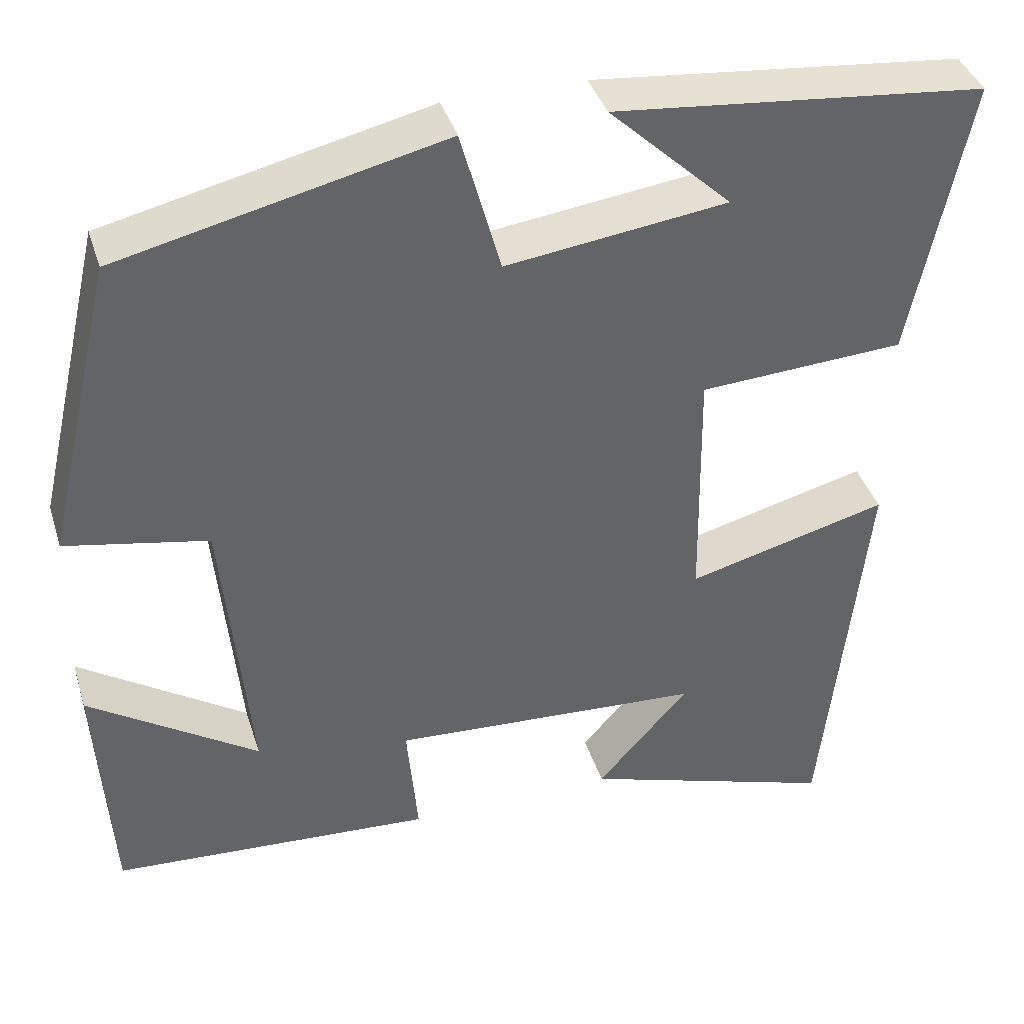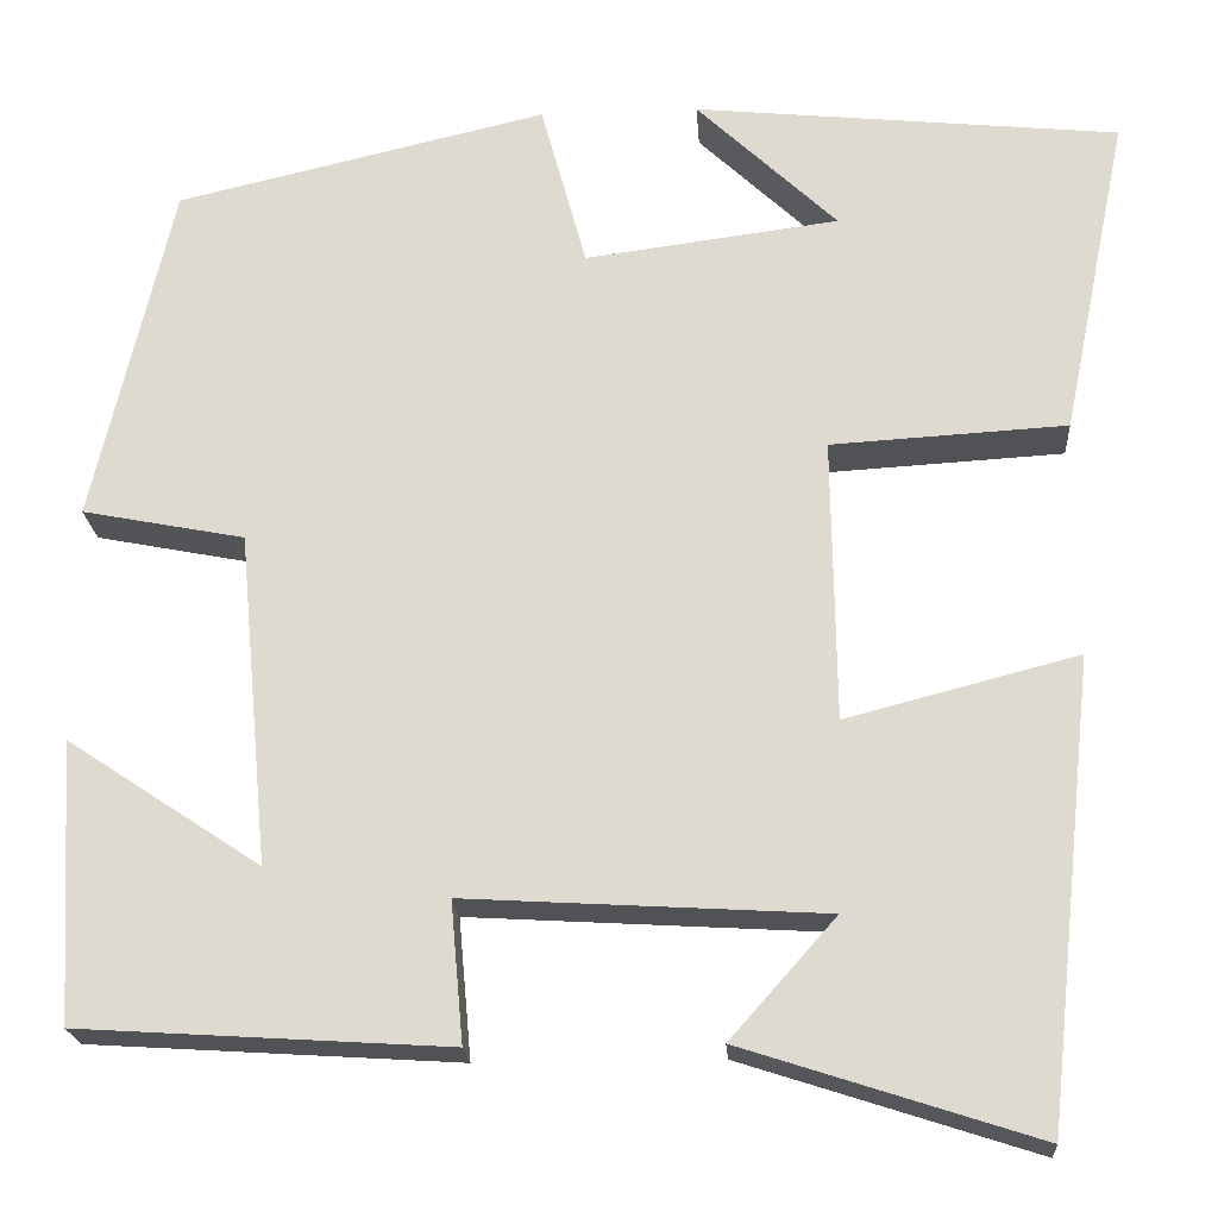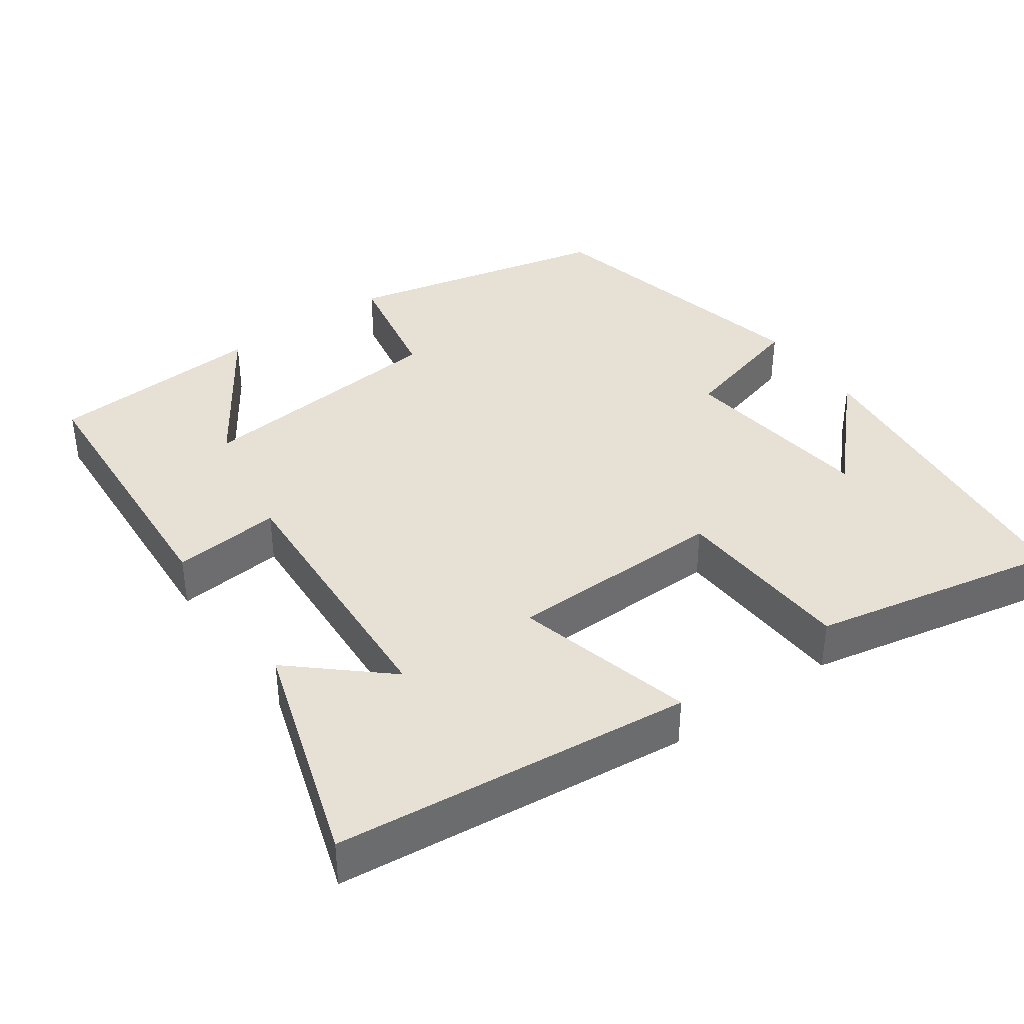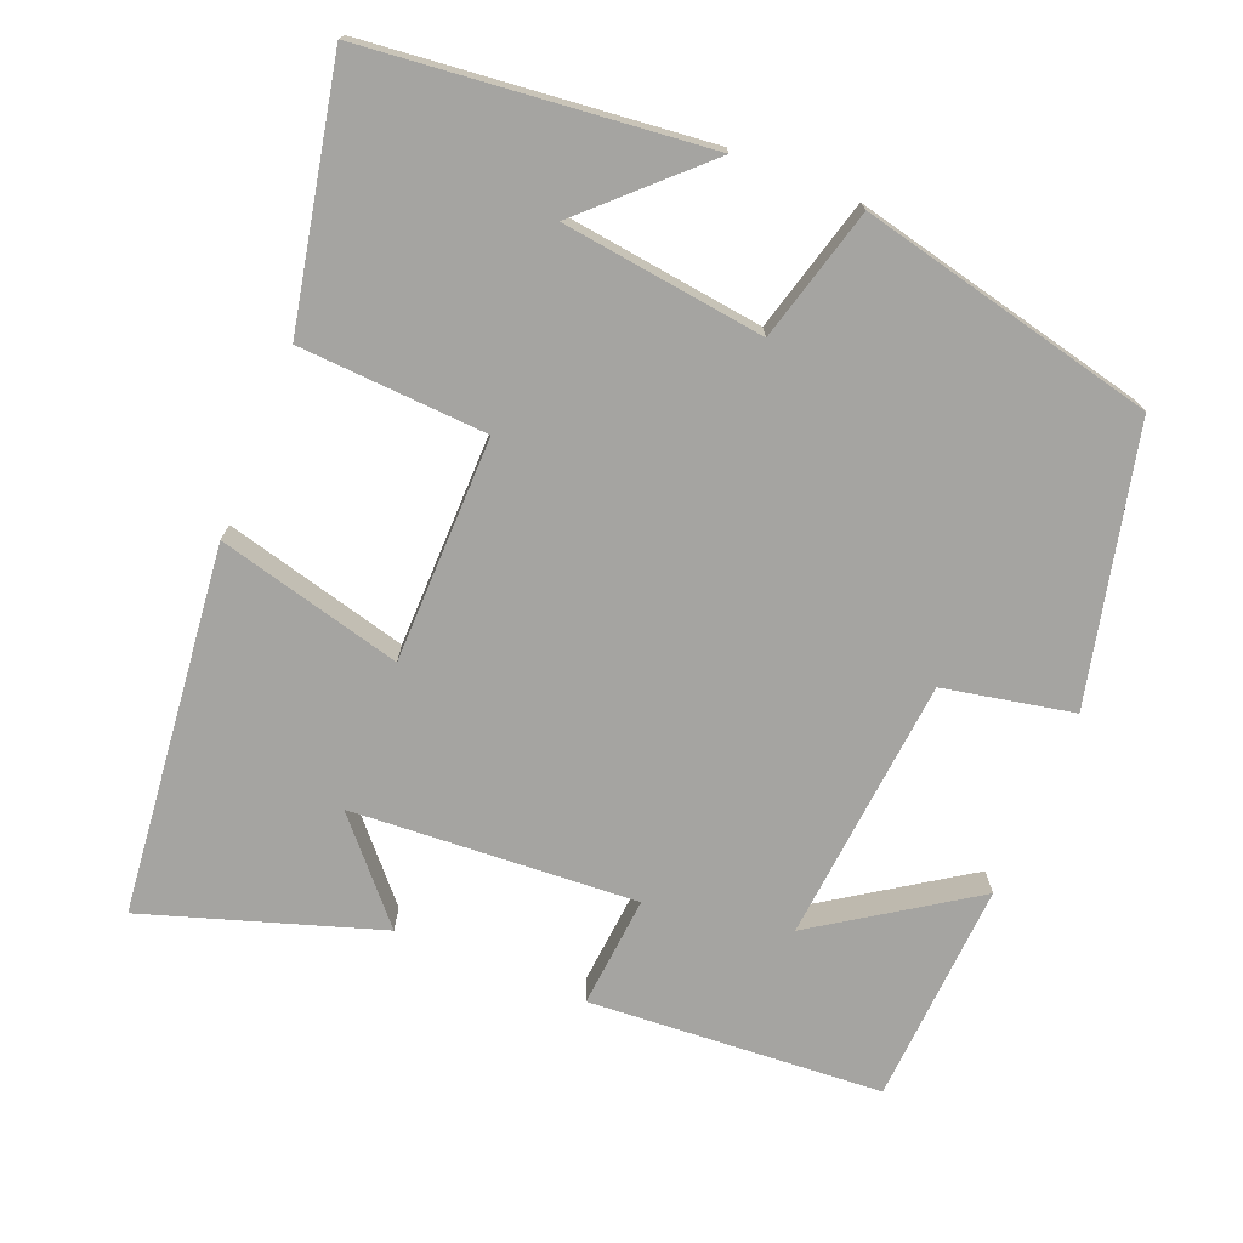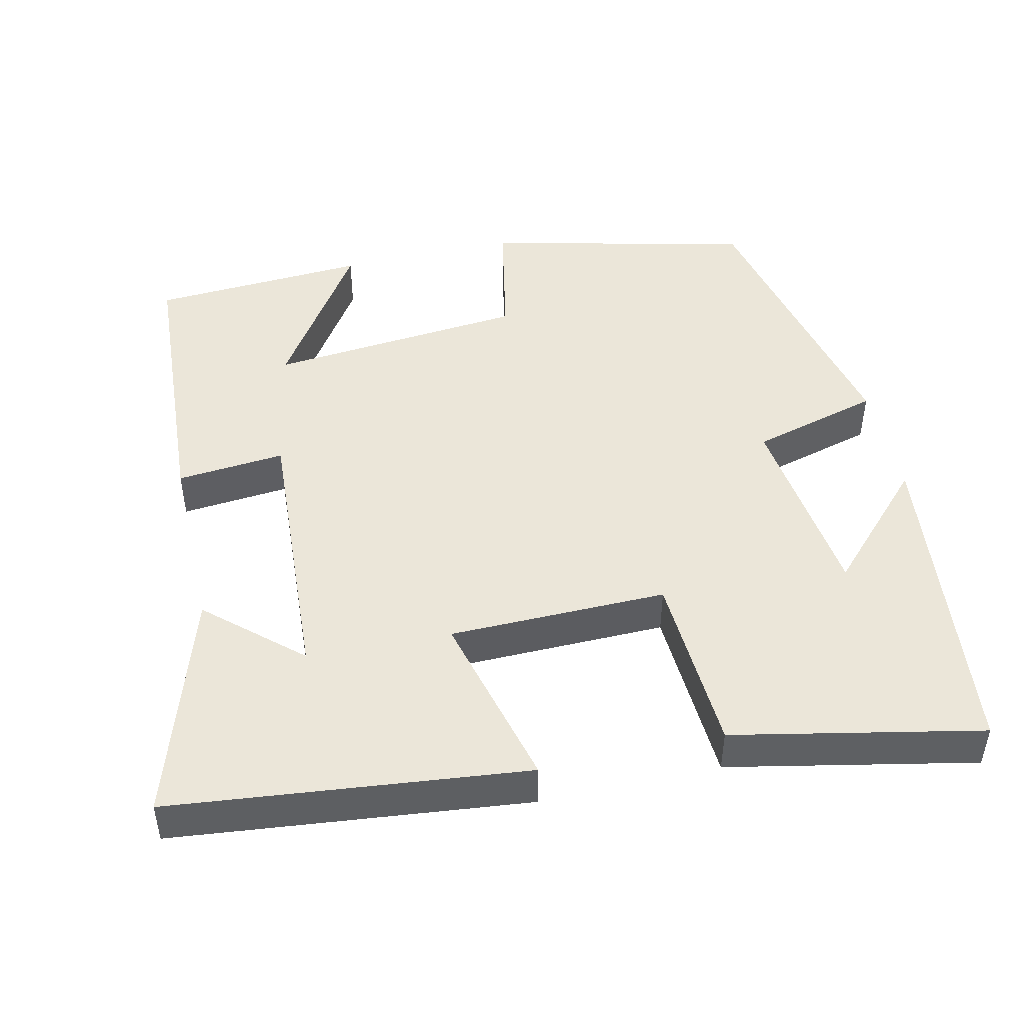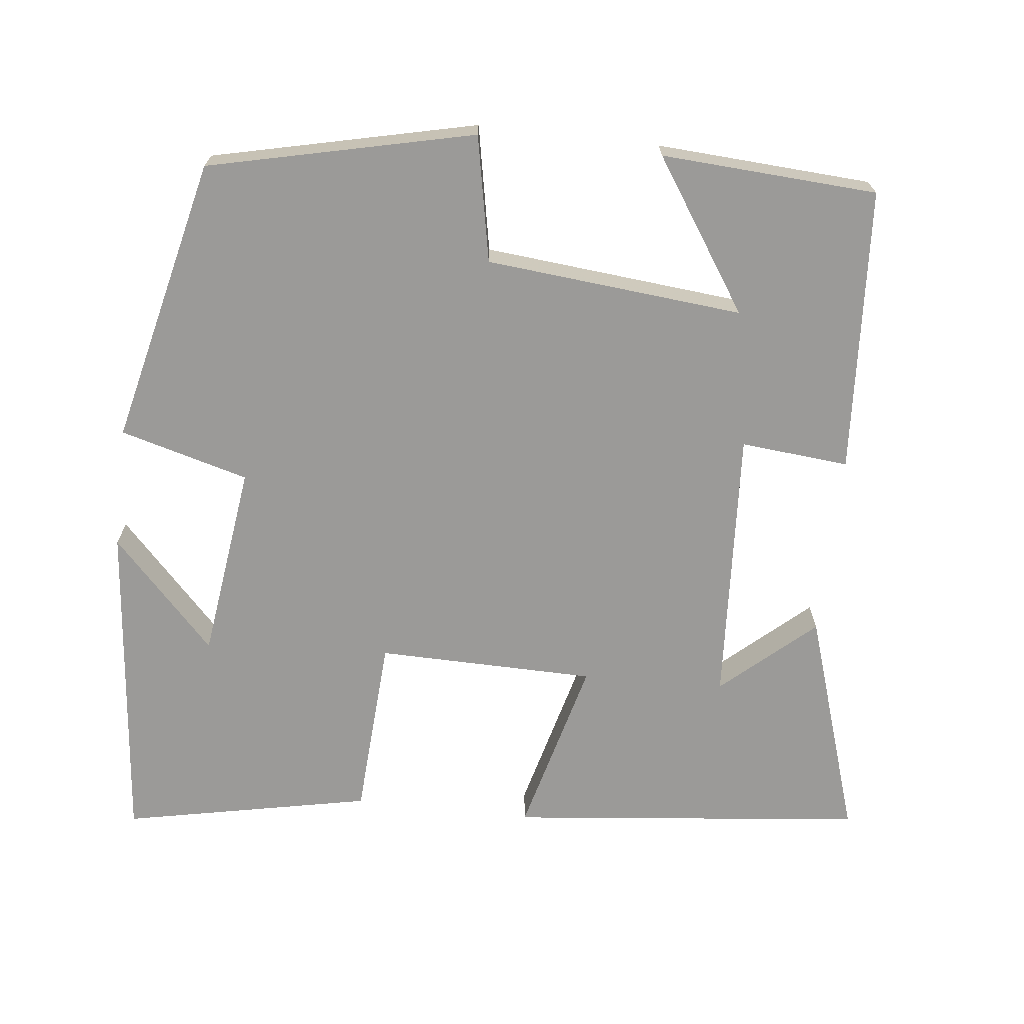
<metadata>
{"format":"obj","ext":"obj","renderer":"f3d","projection":"perspective","resolution":1024,"background":"white","views":[{"elev":39.4,"azim":163.1,"up":"+Z"},{"elev":-20.8,"azim":-176.2,"up":"+Z"},{"elev":39.1,"azim":-125.5,"up":"+Y"},{"elev":-73.4,"azim":-22.0,"up":"+Y"},{"elev":47.6,"azim":-102.8,"up":"+Y"},{"elev":-69.3,"azim":83.5,"up":"+Y"}]}
</metadata>
<code>
v 0.418 0.07 0.411
v 0.5 0.07 0.057
v 0.332 0.07 0.024
v 0.3 0.07 -0.32
v 0.5 0.07 -0.187
v 0.483 0.07 -0.476
v 0.102 0.07 -0.5
v 0.115 0.07 -0.355
v -0.255 0.07 -0.377
v -0.146 0.07 -0.5
v -0.449 0.07 -0.598
v -0.5 0.07 -0.121
v -0.261 0.07 -0.183
v -0.257 0.07 0.109
v -0.5 0.07 0.123
v -0.568 0.07 0.455
v -0.129 0.07 0.5
v -0.274 0.07 0.362
v -0.012 0.07 0.328
v 0.035 0.07 0.5
v 0.418 0 0.411
v 0.5 0 0.057
v 0.332 0 0.024
v 0.3 0 -0.32
v 0.5 0 -0.187
v 0.483 0 -0.476
v 0.102 0 -0.5
v 0.115 0 -0.355
v -0.255 0 -0.377
v -0.146 0 -0.5
v -0.449 0 -0.598
v -0.5 0 -0.121
v -0.261 0 -0.183
v -0.257 0 0.109
v -0.5 0 0.123
v -0.568 0 0.455
v -0.129 0 0.5
v -0.274 0 0.362
v -0.012 0 0.328
v 0.035 0 0.5
f 19 20 1 2
f 18 19 2 3
f 16 17 18
f 14 15 16 18
f 14 18 3 4
f 13 14 4
f 11 12 13
f 9 10 11
f 9 11 13
f 8 9 13 4
f 4 5 6 7
f 4 7 8
f 22 21 40 39
f 23 22 39 38
f 38 37 36
f 38 36 35 34
f 24 23 38 34
f 24 34 33
f 33 32 31
f 31 30 29
f 33 31 29
f 24 33 29 28
f 27 26 25 24
f 28 27 24
f 1 21 22 2
f 2 22 23 3
f 3 23 24 4
f 4 24 25 5
f 5 25 26 6
f 6 26 27 7
f 7 27 28 8
f 8 28 29 9
f 9 29 30 10
f 10 30 31 11
f 11 31 32 12
f 12 32 33 13
f 13 33 34 14
f 14 34 35 15
f 15 35 36 16
f 16 36 37 17
f 17 37 38 18
f 18 38 39 19
f 19 39 40 20
f 20 40 21 1

</code>
